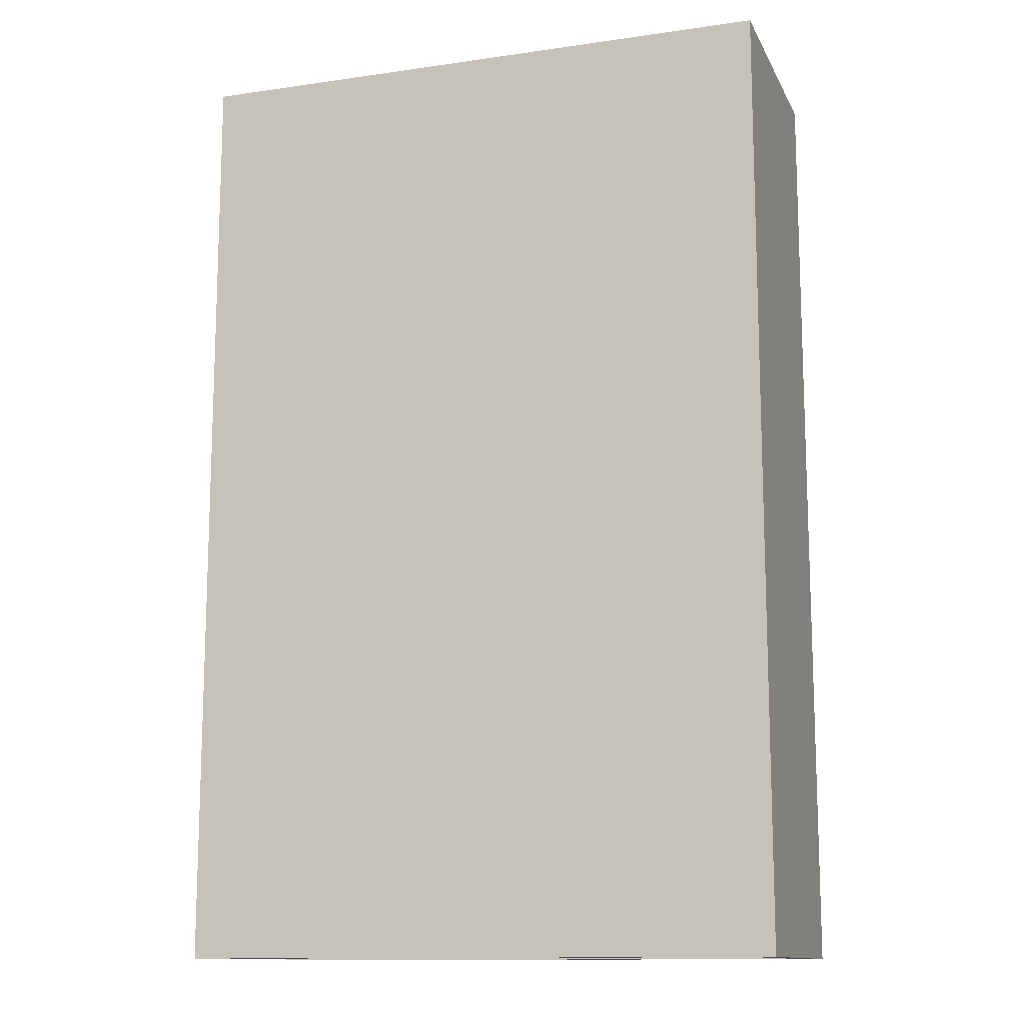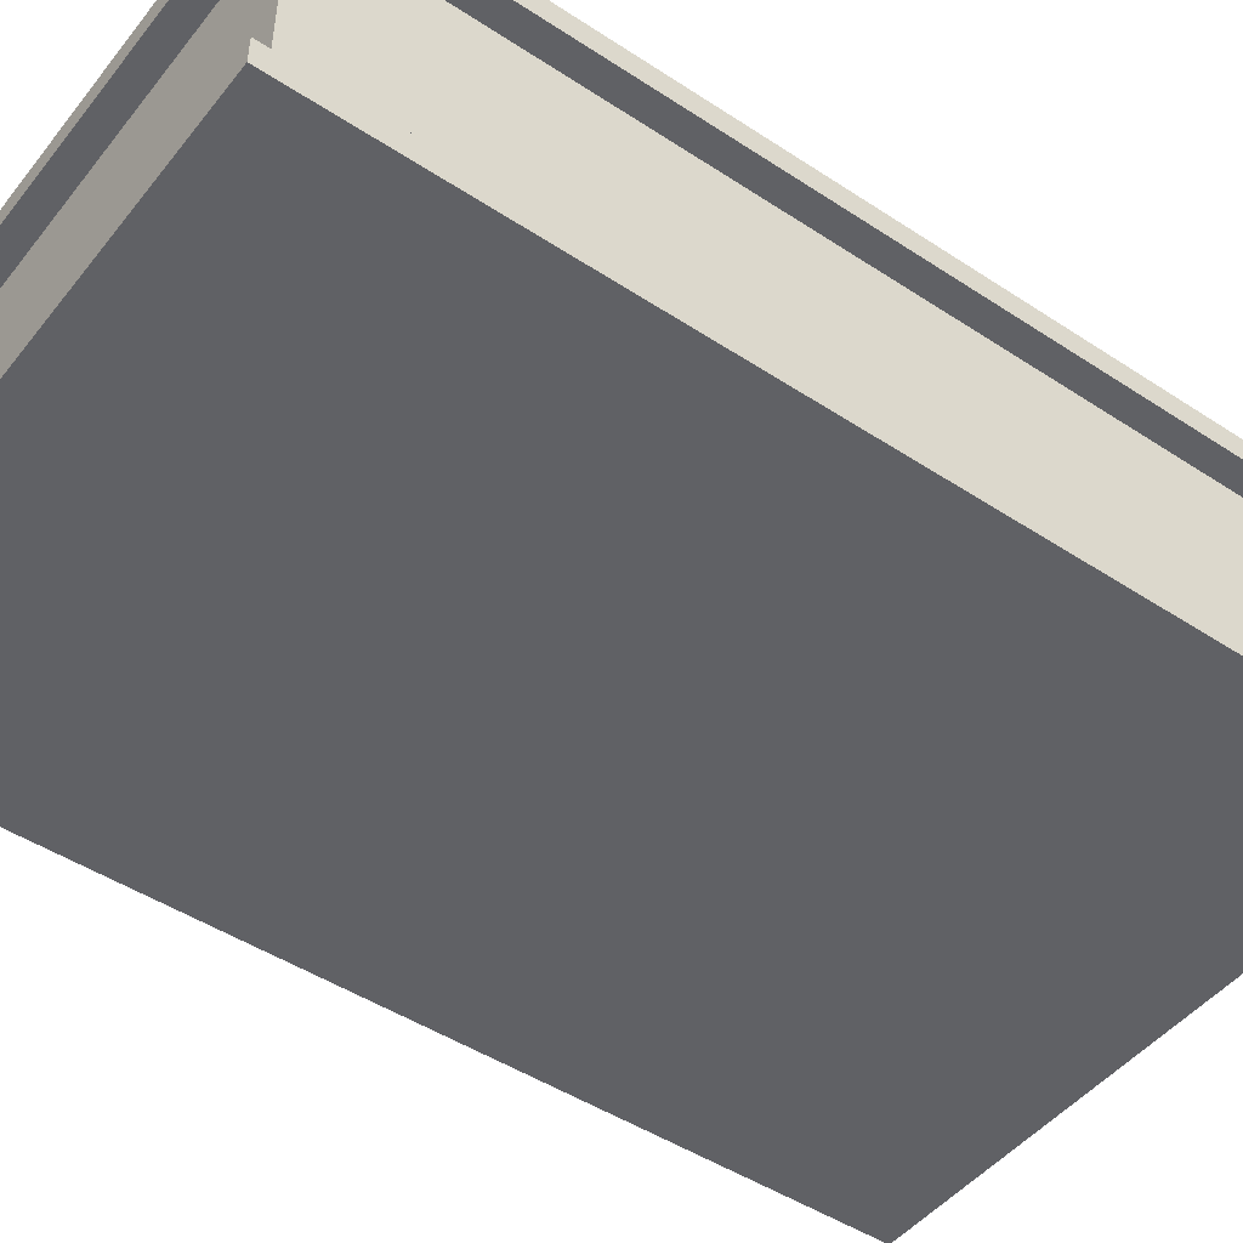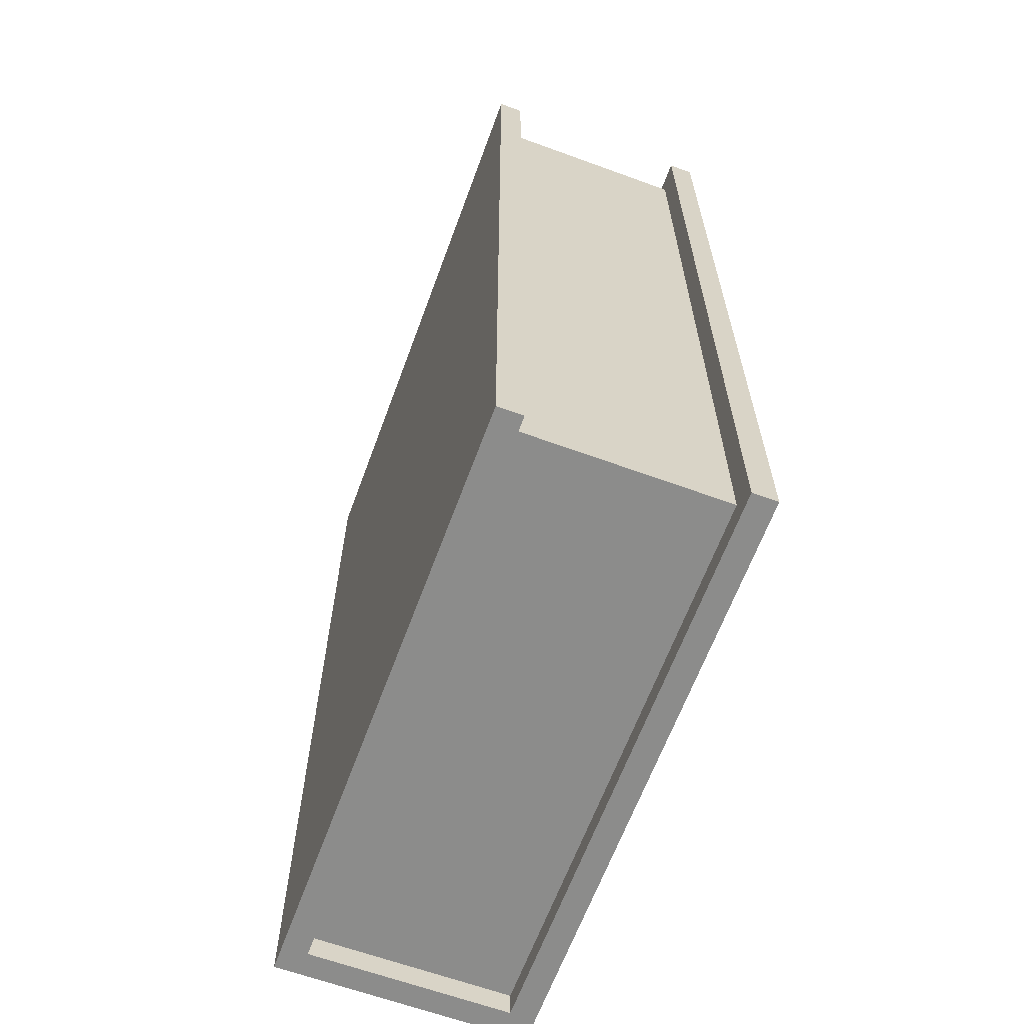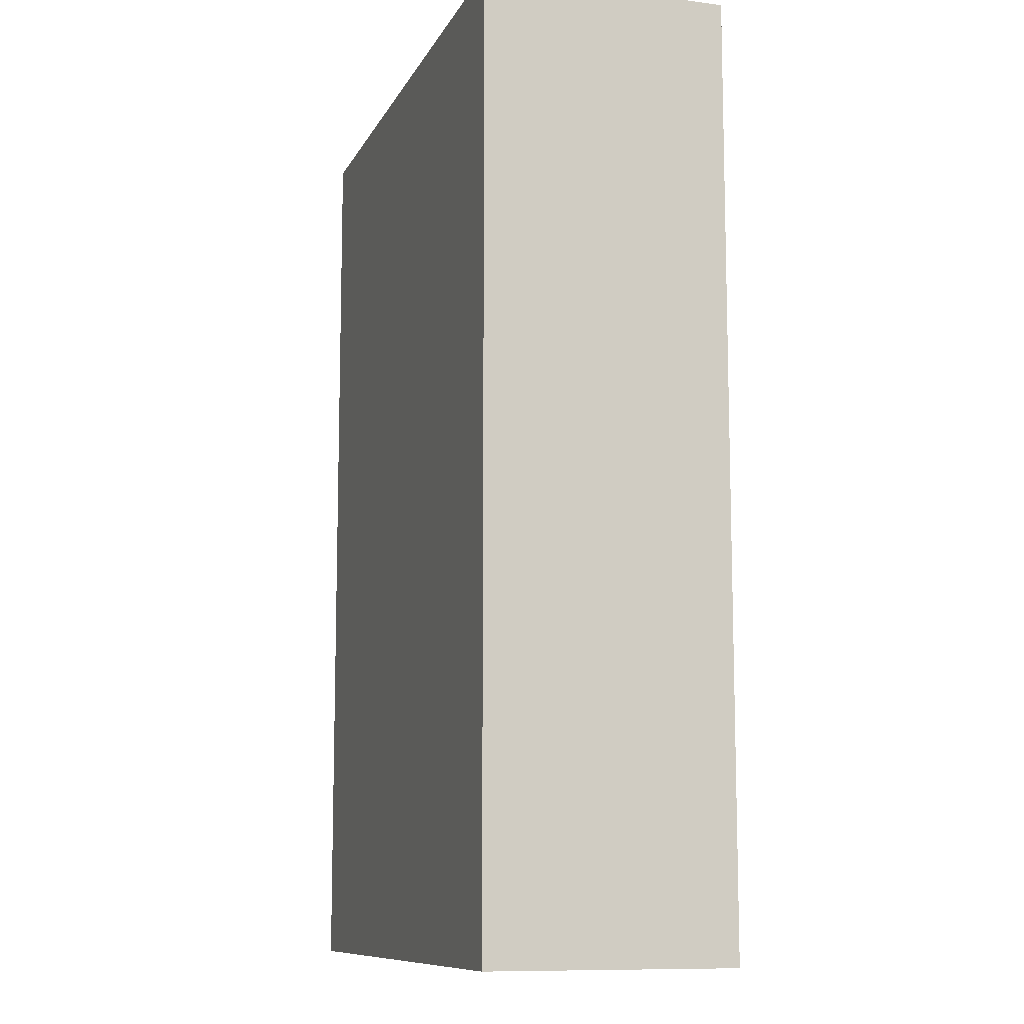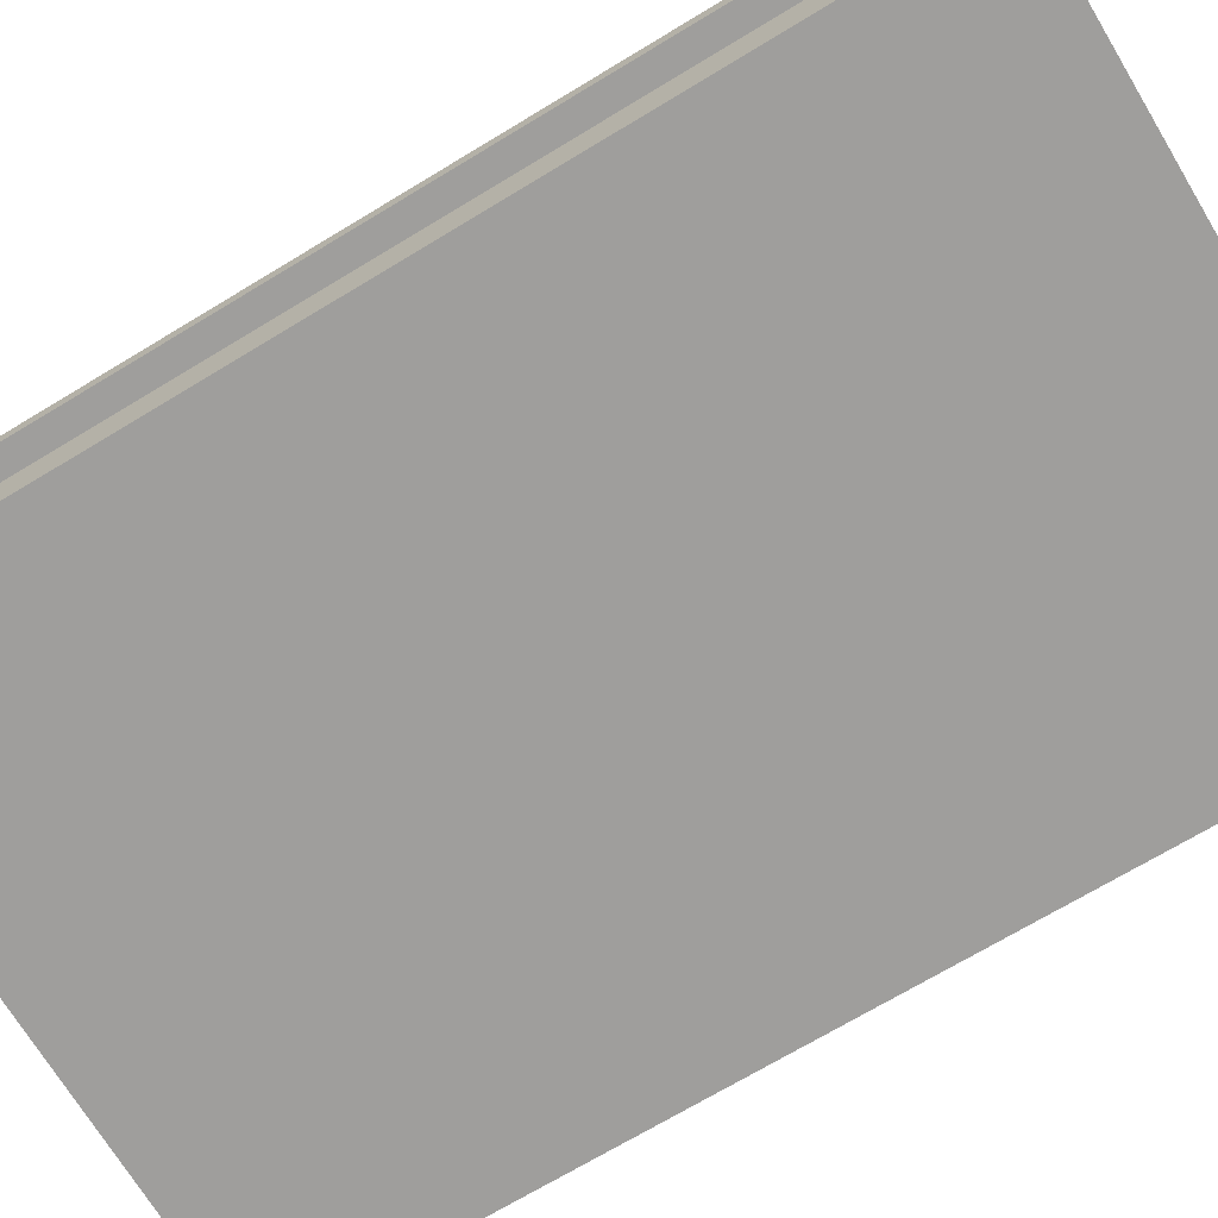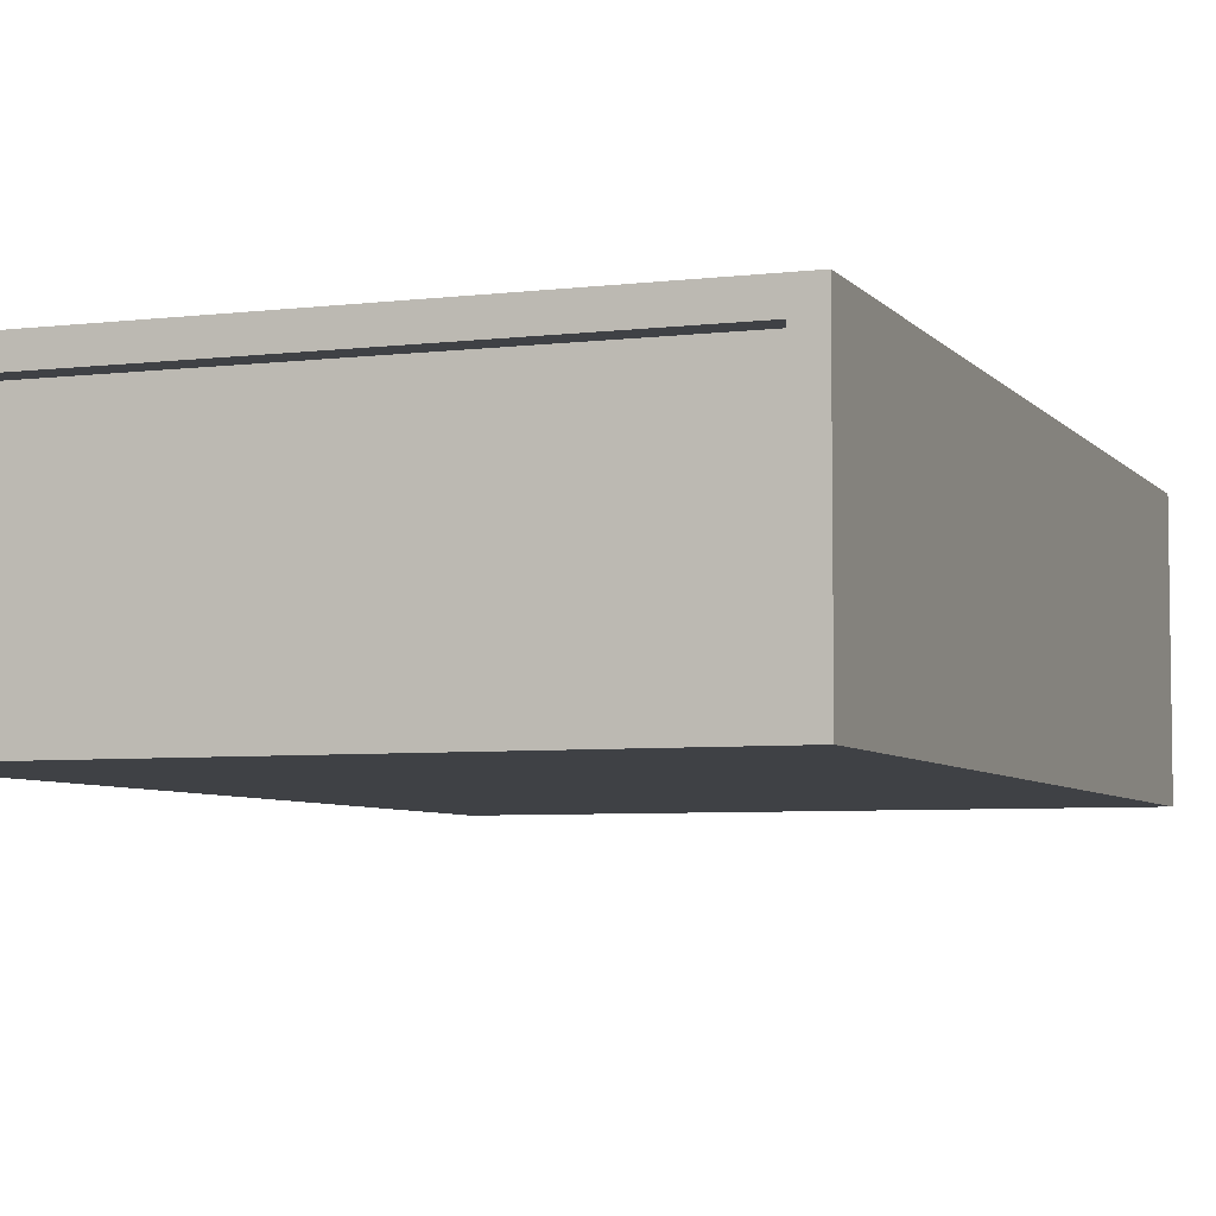
<metadata>
{"format":"obj","ext":"obj","renderer":"f3d","projection":"perspective","resolution":1024,"background":"white","views":[{"elev":-12.8,"azim":-161.7,"up":"+Z"},{"elev":-47.5,"azim":53.5,"up":"+Y"},{"elev":-64.1,"azim":69.8,"up":"+Z"},{"elev":-10.3,"azim":-107.8,"up":"+Z"},{"elev":-71.0,"azim":121.1,"up":"+Y"},{"elev":-5.6,"azim":-159.6,"up":"+Y"}]}
</metadata>
<code>
v 6.031 4.5 -9.502
v -5.531 4.5 -9.502
v -5.531 0.5 -9.502
v 6.031 0.5 -9.502
v 6.031 0 -9.502
v -6.031 0 -9.502
v -6.031 5 -9.502
v 6.031 5 -9.502
v -6.031 0 -9.502
v -6.031 0 9.502
v -6.031 5 9.502
v -6.031 5 -9.502
v -6.031 0 -9.502
v 6.031 0 -9.502
v 6.031 0 9.502
v -6.031 0 9.502
v 6.031 4.5 -9.502
v 6.031 4.5 9.502
v -5.531 4.5 9.502
v -5.531 4.5 9.002
v 5.531 4.5 9.002
v 5.531 4.5 -9.002
v -5.531 4.5 -9.002
v -5.531 4.5 -9.502
v 6.031 5 -9.502
v -6.031 5 -9.502
v -6.031 5 9.502
v 6.031 5 9.502
v 6.031 0.5 9.502
v -5.531 0.5 9.502
v -5.531 4.5 9.502
v 6.031 4.5 9.502
v 6.031 5 9.502
v -6.031 5 9.502
v -6.031 0 9.502
v 6.031 0 9.502
v 5.531 4.5 9.002
v 5.531 0.5 9.002
v 5.531 0.5 -9.002
v 5.531 4.5 -9.002
v -5.531 4.5 9.002
v -5.531 0.5 9.002
v 5.531 0.5 9.002
v 5.531 4.5 9.002
v -5.531 4.5 -9.002
v 5.531 4.5 -9.002
v 5.531 0.5 -9.002
v -5.531 0.5 -9.002
v 6.031 0.5 9.502
v 6.031 0.5 -9.502
v -5.531 0.5 -9.502
v -5.531 0.5 -9.002
v 5.531 0.5 -9.002
v 5.531 0.5 9.002
v -5.531 0.5 9.002
v -5.531 0.5 9.502
v -5.531 4.5 9.502
v -5.531 0.5 9.502
v -5.531 0.5 9.002
v -5.531 4.5 9.002
v -5.531 0.5 -9.502
v -5.531 4.5 -9.502
v -5.531 4.5 -9.002
v -5.531 0.5 -9.002
v 6.031 0.5 -9.502
v 6.031 0.5 9.502
v 6.031 0 9.502
v 6.031 0 -9.502
v 6.031 4.5 9.502
v 6.031 4.5 -9.502
v 6.031 5 -9.502
v 6.031 5 9.502
f 1 2 8
f 8 2 7
f 7 2 6
f 6 2 3
f 6 3 5
f 5 3 4
f 9 10 12
f 12 10 11
f 13 14 16
f 16 14 15
f 24 17 22
f 22 17 18
f 22 18 21
f 21 18 19
f 21 19 20
f 22 23 24
f 26 27 25
f 25 27 28
f 29 30 36
f 36 30 35
f 35 30 31
f 35 31 34
f 34 31 33
f 33 31 32
f 38 39 37
f 37 39 40
f 42 43 41
f 41 43 44
f 45 46 48
f 48 46 47
f 56 49 54
f 54 49 50
f 54 50 53
f 53 50 51
f 53 51 52
f 54 55 56
f 57 58 60
f 60 58 59
f 61 62 64
f 64 62 63
f 65 66 68
f 68 66 67
f 69 70 72
f 72 70 71

</code>
